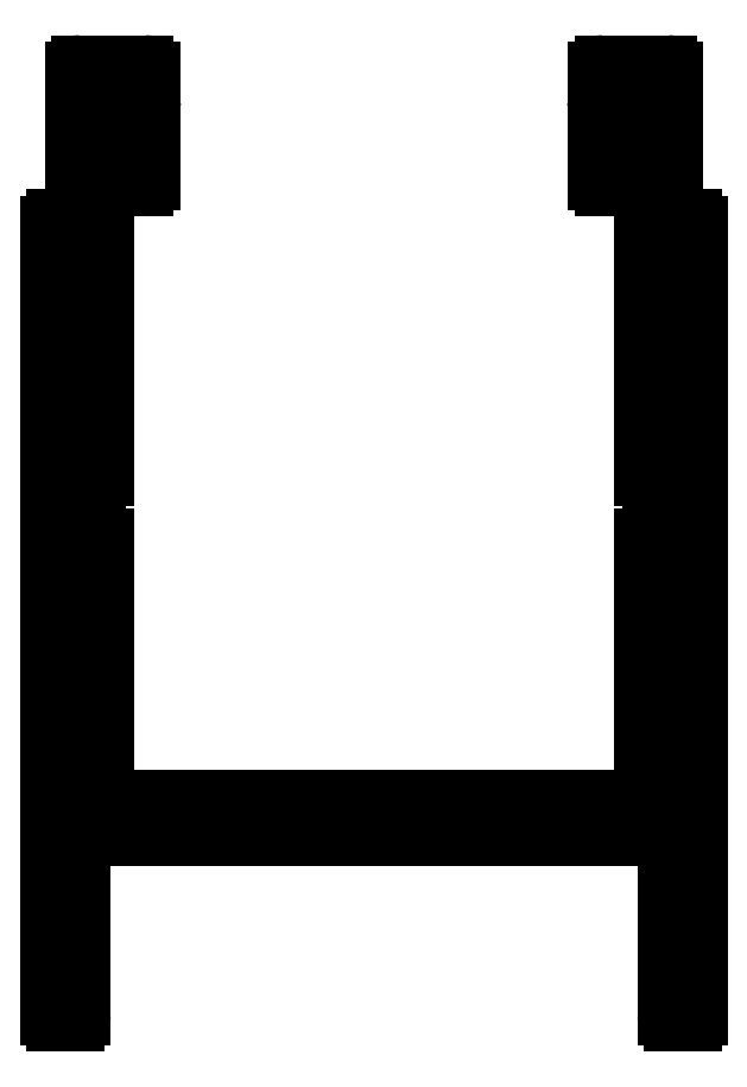
<metadata>
{"format":"dxf","ext":"dxf","renderer":"ezdxf+matplotlib","layout":"modelspace","background":"white","min_lineweight":24,"dpi":150}
</metadata>
<code>
0
SECTION
2
ENTITIES
0
LINE
8
0
10
607.3
20
536.9
30
0
11
605.2
21
536.9
31
0
0
ARC
8
0
10
605.2
20
536.7
30
0
40
0.2
50
90
51
180
0
ARC
8
0
10
607.3
20
536.7
30
0
40
0.2
50
360
51
90
0
LINE
8
0
10
605
20
536.7
30
0
11
605
21
531.9
31
0
0
LINE
8
0
10
607.5
20
535.3
30
0
11
607.5
21
536.7
31
0
0
LINE
8
0
10
605
20
531.9
30
0
11
604.4
21
531.9
31
0
0
ARC
8
0
10
607.3
20
535.3
30
0
40
0.2
50
243.4
51
360
0
ARC
8
0
10
604.4
20
531.7
30
0
40
0.2
50
90
51
180
0
LINE
8
0
10
606.3
20
535.6
30
0
11
607.2
21
535.2
31
0
0
LINE
8
0
10
604.2
20
531.7
30
0
11
604.2
21
506.1
31
0
0
LINE
8
0
10
606.3
20
534.1
30
0
11
606.3
21
535.6
31
0
0
ARC
8
0
10
604.4
20
506.1
30
0
40
0.2
50
180
51
270
0
LINE
8
0
10
607.3
20
534.1
30
0
11
606.3
21
534.1
31
0
0
LINE
8
0
10
604.4
20
505.9
30
0
11
605
21
505.9
31
0
0
ARC
8
0
10
607.3
20
533.9
30
0
40
0.2
50
360
51
90
0
ARC
8
0
10
605
20
506.1
30
0
40
0.2
50
270
51
3.253e-11
0
LINE
8
0
10
607.5
20
533.1
30
0
11
607.5
21
533.9
31
0
0
LINE
8
0
10
605.2
20
506.1
30
0
11
605.2
21
511.9
31
0
0
ARC
8
0
10
607.3
20
533.1
30
0
40
0.2
50
270
51
3.253e-11
0
LINE
8
0
10
605.2
20
511.9
30
0
11
624.2
21
511.9
31
0
0
LINE
8
0
10
606
20
532.9
30
0
11
607.3
21
532.9
31
0
0
LINE
8
0
10
624.2
20
511.9
30
0
11
624.2
21
506.1
31
0
0
LINE
8
0
10
606
20
523.5
30
0
11
606
21
532.9
31
0
0
ARC
8
0
10
624.4
20
506.1
30
0
40
0.2
50
180
51
270
0
ARC
8
0
10
605.7
20
523.5
30
0
40
0.25
50
270
51
0
0
LINE
8
0
10
624.4
20
505.9
30
0
11
625
21
505.9
31
0
0
LINE
8
0
10
605.4
20
523.3
30
0
11
605.7
21
523.3
31
0
0
ARC
8
0
10
625
20
506.1
30
0
40
0.2
50
270
51
360
0
LINE
8
0
10
605.4
20
521.8
30
0
11
605.4
21
523.3
31
0
0
LINE
8
0
10
625.2
20
506.1
30
0
11
625.2
21
531.7
31
0
0
LINE
8
0
10
605.7
20
521.8
30
0
11
605.4
21
521.8
31
0
0
ARC
8
0
10
625
20
531.7
30
0
40
0.2
50
6.514e-11
51
90
0
ARC
8
0
10
605.7
20
521.5
30
0
40
0.25
50
0
51
90
0
LINE
8
0
10
625
20
531.9
30
0
11
624.4
21
531.9
31
0
0
LINE
8
0
10
606
20
513.1
30
0
11
606
21
521.5
31
0
0
LINE
8
0
10
624.4
20
531.9
30
0
11
624.4
21
536.7
31
0
0
LINE
8
0
10
623.5
20
513.1
30
0
11
606
21
513.1
31
0
0
ARC
8
0
10
624.2
20
536.7
30
0
40
0.2
50
0
51
90
0
LINE
8
0
10
623.5
20
521.5
30
0
11
623.5
21
513.1
31
0
0
LINE
8
0
10
624.2
20
536.9
30
0
11
622.2
21
536.9
31
0
0
ARC
8
0
10
623.7
20
521.5
30
0
40
0.25
50
90
51
180
0
ARC
8
0
10
622.2
20
536.7
30
0
40
0.2
50
90
51
180
0
LINE
8
0
10
624.1
20
521.8
30
0
11
623.7
21
521.8
31
0
0
LINE
8
0
10
622
20
536.7
30
0
11
622
21
535.3
31
0
0
LINE
8
0
10
624.1
20
523.3
30
0
11
624.1
21
521.8
31
0
0
ARC
8
0
10
622.2
20
535.3
30
0
40
0.2
50
180
51
296.6
0
LINE
8
0
10
623.7
20
523.3
30
0
11
624.1
21
523.3
31
0
0
LINE
8
0
10
622.3
20
535.2
30
0
11
623.2
21
535.6
31
0
0
ARC
8
0
10
623.7
20
523.5
30
0
40
0.25
50
180
51
270
0
LINE
8
0
10
623.2
20
535.6
30
0
11
623.2
21
534.1
31
0
0
LINE
8
0
10
623.5
20
532.9
30
0
11
623.5
21
523.5
31
0
0
LINE
8
0
10
623.2
20
534.1
30
0
11
622.2
21
534.1
31
0
0
LINE
8
0
10
622.2
20
532.9
30
0
11
623.5
21
532.9
31
0
0
ARC
8
0
10
622.2
20
533.9
30
0
40
0.2
50
90
51
180
0
ARC
8
0
10
622.2
20
533.1
30
0
40
0.2
50
180
51
270
0
LINE
8
0
10
622
20
533.9
30
0
11
622
21
533.1
31
0
0
ENDSEC
0
EOF

</code>
